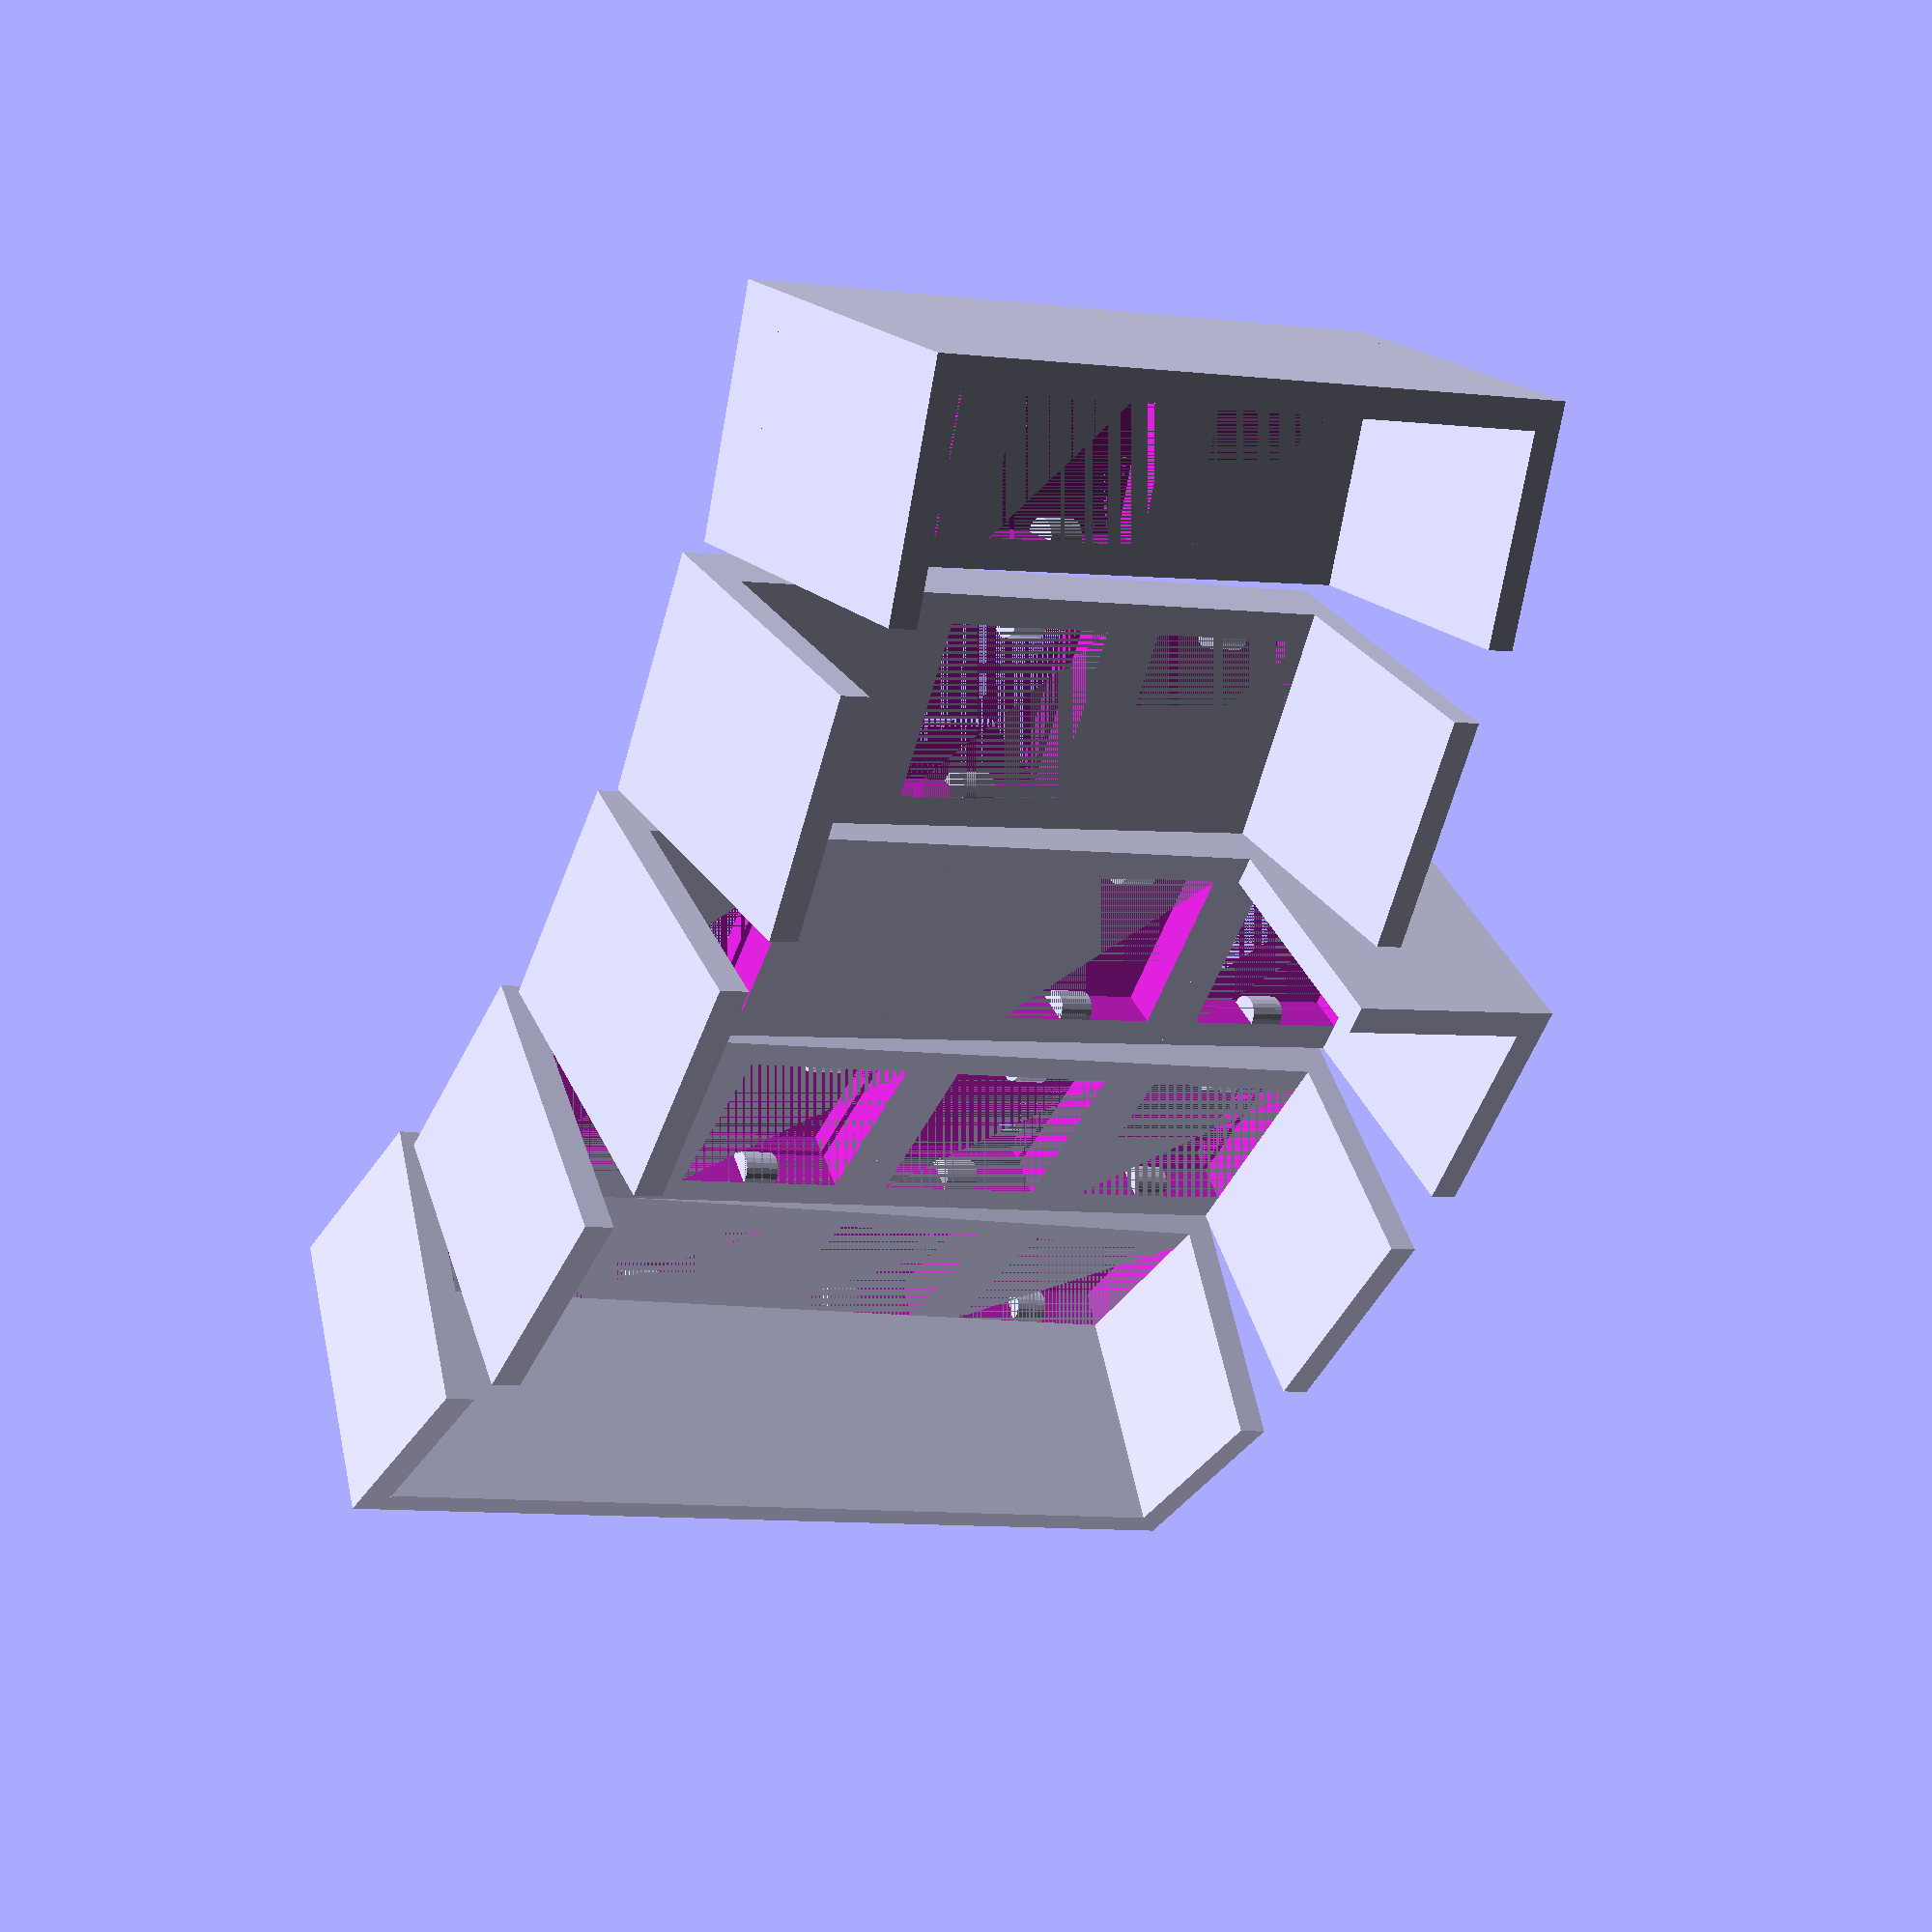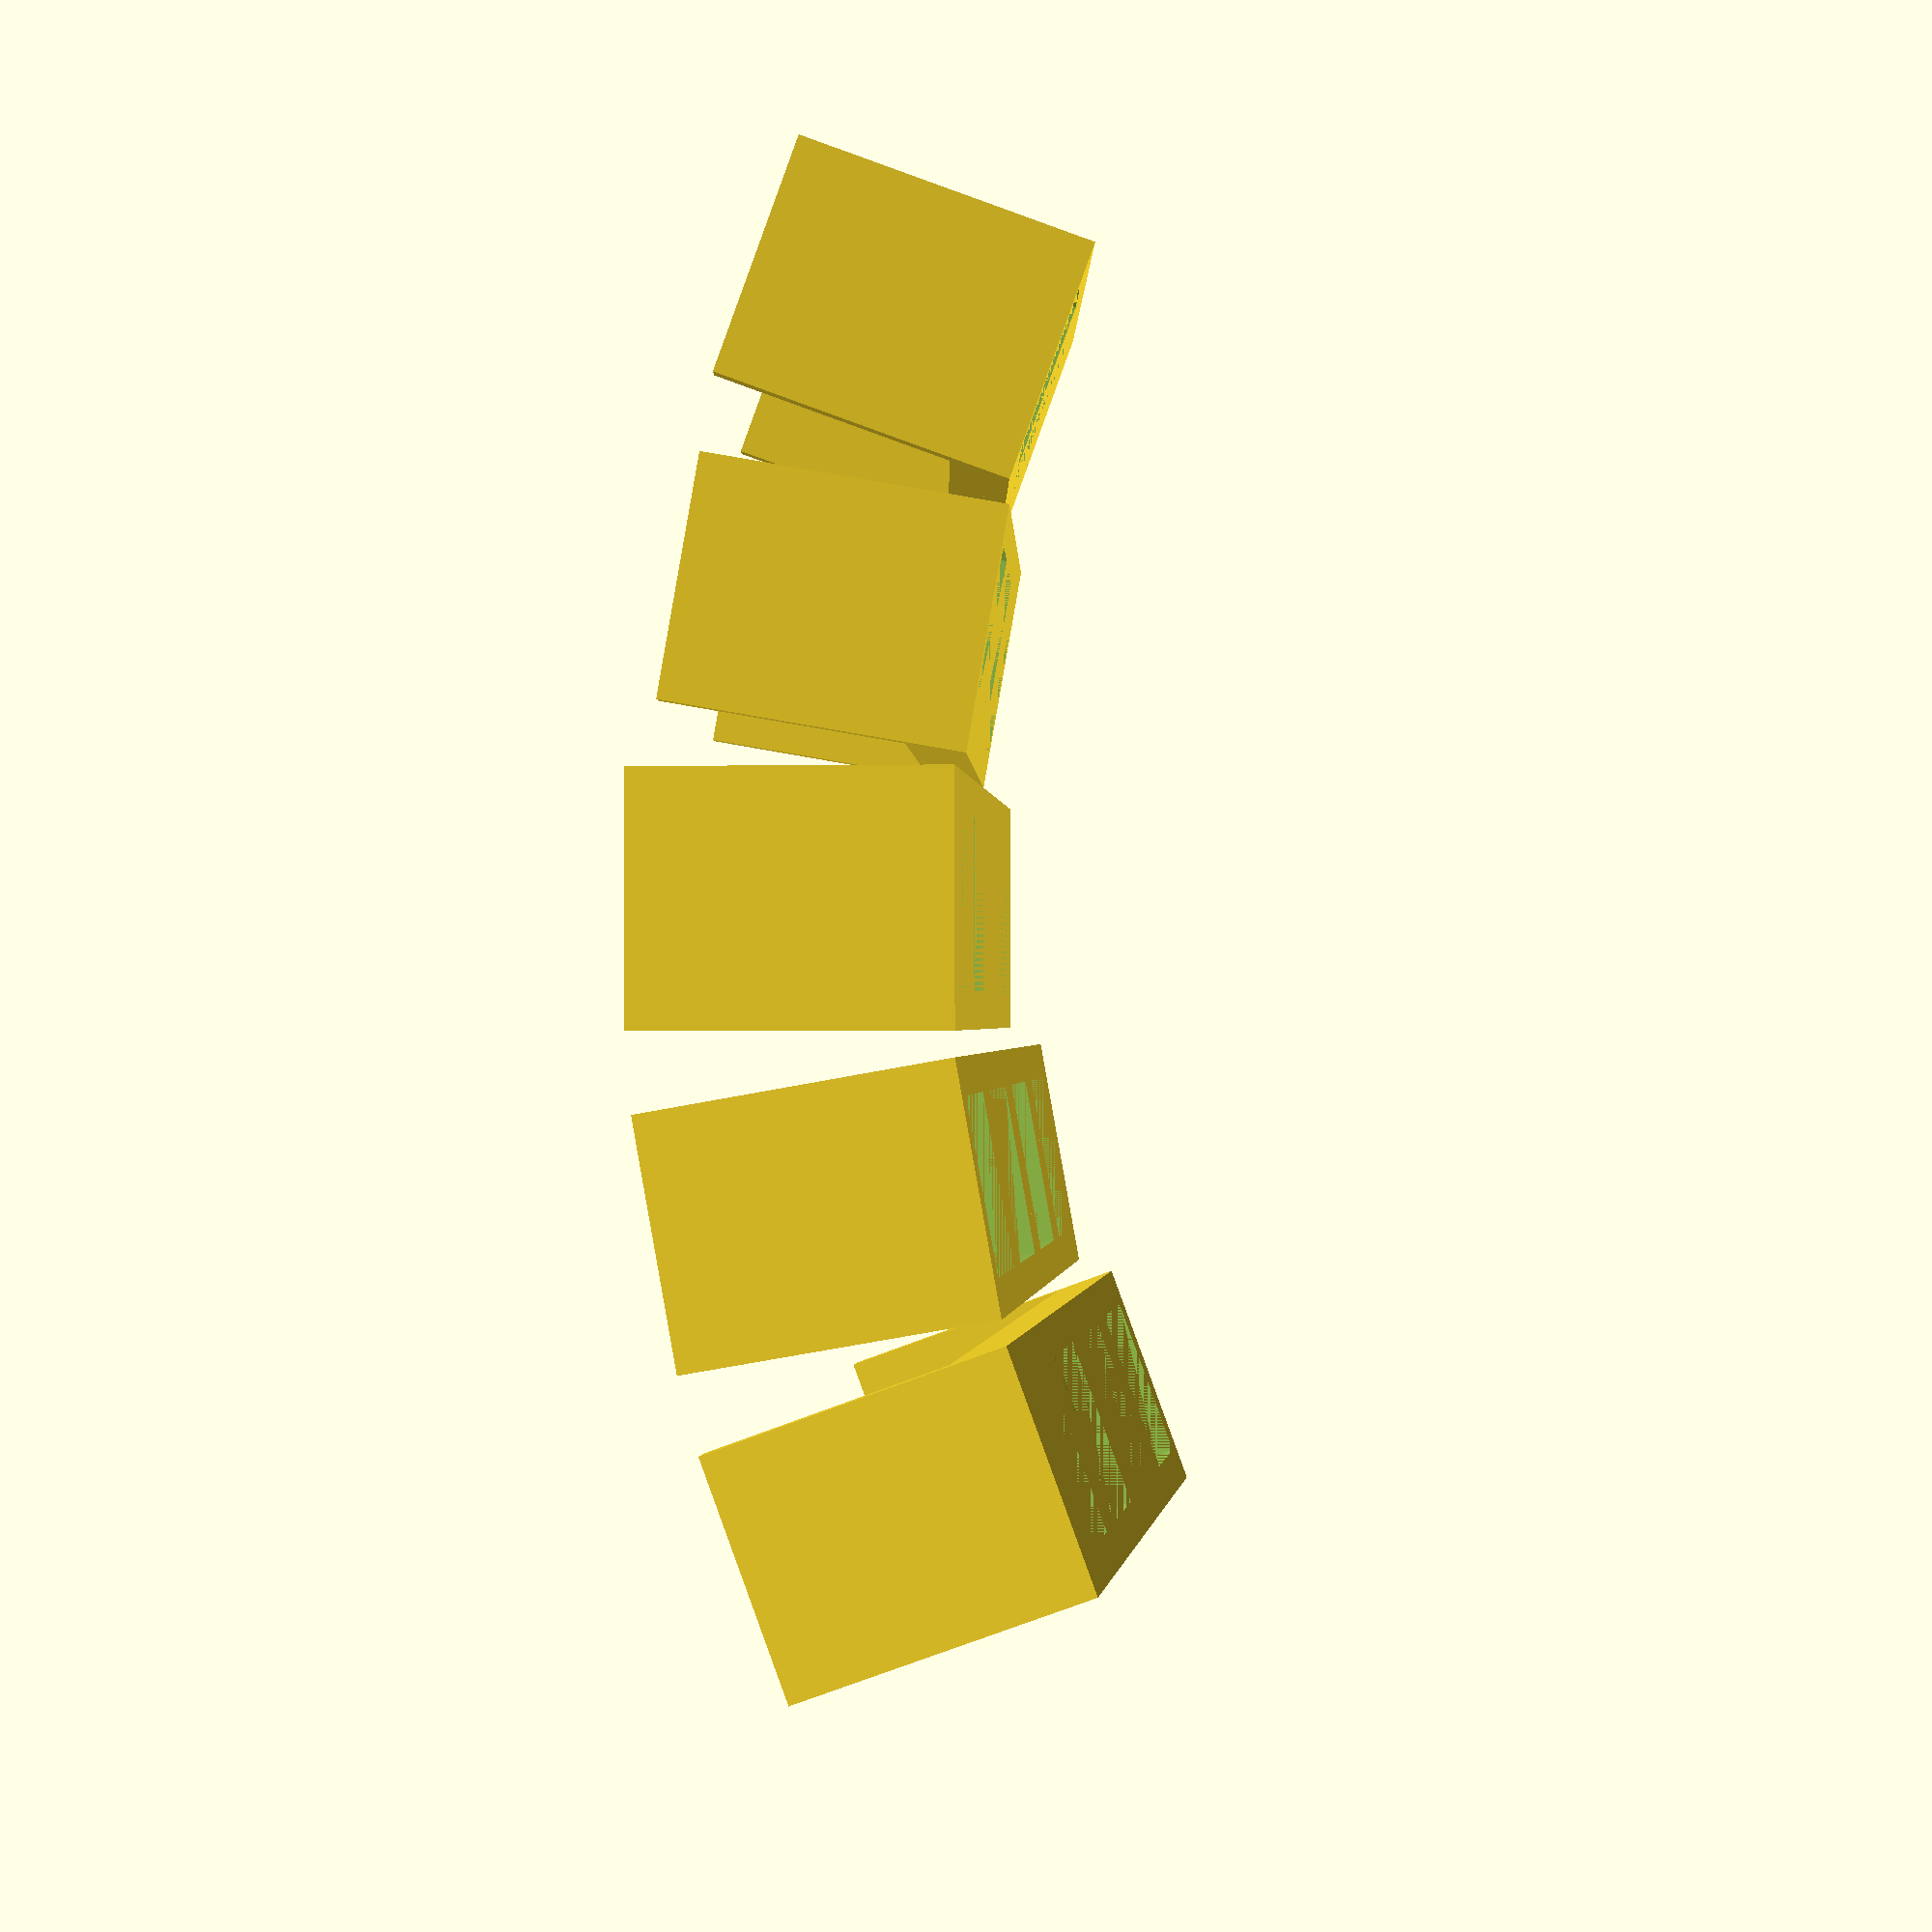
<openscad>
MxSwitchHoleHolder = [14,14,1.7];
MxSwitchHoleExt = [15,15,5-1.7];
MxSwitchPinRadius = 1.5;
MxSwitchPinSize = 3;
MxSwitchHoleHeight = MxSwitchHoleHolder[2]+MxSwitchHoleExt[2];
MxSwitchHeight = 10 ;

function valueor(value,orvalue) = is_undef(value) ? orvalue : value; 
module generateMxSwitchPin() {
    difference(){
        rotate([-90,0,0])
            cylinder(r=MxSwitchPinRadius,h=MxSwitchPinSize,$fn=20);
        translate([-MxSwitchPinRadius,0,-MxSwitchPinRadius]) cube([MxSwitchPinRadius,MxSwitchPinSize,MxSwitchPinRadius*2]);
    }
}
MxSwitchType = 0;
module generateMxKeyHolder(capsize, wallh, wallt, rwall,lwall, fwall, bwall){
    translate([0,0,-valueor(wallh,0)-MxSwitchHoleHeight])
    union(){
        rwt = (capsize[0]-MxSwitchHoleExt[0])/2;
        rw = is_undef(wallt) ? rwt : (wallt>rwt ? rwt : wallt);
        rt = capsize[0]-rw;
        lwt = (capsize[1]-MxSwitchHoleExt[1])/2;
        lw = is_undef(wallt) ? lwt : (wallt>lwt ? lwt : wallt);
        lt = capsize[1]-lw;
        if(valueor(rwall,false)){
            translate([rt,0,0])
            cube([rw,capsize[1],wallh]);
        }
        if(valueor(lwall,false)){
            cube([rw,capsize[1],wallh]);
        }
        if(valueor(fwall,false)){
            cube([capsize[0],lw,wallh]);
        }
        if(valueor(bwall,false)){
            translate([0,lt,0])
            cube([capsize[0],lw,wallh]);
        }

        translate([0,0,wallh])
        union(){
        // switch holder
            difference(){
                union(){
                    cube([capsize[0],capsize[1],MxSwitchHoleHeight]);
                }
                union(){
                    translate([(capsize[0]-MxSwitchHoleExt[0])/2, (capsize[1]-MxSwitchHoleExt[1])/2, 0])
                        cube(MxSwitchHoleExt);
                    translate([(capsize[0]-MxSwitchHoleHolder[0])/2,(capsize[1]-MxSwitchHoleHolder[1])/2,MxSwitchHoleExt[2]]) cube(MxSwitchHoleHolder);
                }
            }
            // switch holder pins
            union(){
                // todo: calculate how much up do we need to shift the Pin, for now a whole radius(thats approximatelly right)
                translate([(capsize[0]-MxSwitchHoleExt[0])/2,(capsize[1]-MxSwitchPinSize)/2,MxSwitchPinRadius])
                    generateMxSwitchPin();
                translate([(capsize[0]-MxSwitchHoleExt[0])/2+MxSwitchHoleExt[0],(capsize[1]-MxSwitchPinSize)/2,MxSwitchPinRadius])
                    rotate([0,180,0])
                    generateMxSwitchPin();
            }
        }
    }
}
module generateKeyHolder(switchtype, capsize, wallh, wallt, rwall, lwall, fwall, bwall){
    swttemp = valueor(switchtype, 0);
    swt = swttemp > 1 || swttemp < 0 ? 0 : swttemp;
    if(swt == MxSwitchType) generateMxKeyHolder(capsize, wallh, wallt, rwall, lwall, fwall, bwall);
}

module __translateSwitchMatrixCol(capsize, i,coln,pad,defpad,rrot,rdefrot){
    if(i < coln){
        p = valueor(pad[i], defpad);
        r = valueor(rrot[i], rdefrot);
        translate([capsize[0],0,0]) translate(p) rotate(r) __translateSwitchMatrixCol(capsize, i+1,coln,pad,defpad,rrot,rdefrot) children();
    }else{
        children();
    }
}
module translateSwitchMatrixCol(capsize, coln,pad,defpad,rrot,rdefrot){
    __translateSwitchMatrixCol(capsize, 0,coln,pad,defpad,rrot,rdefrot) children();
}

// generate whole matrix with walls where needed
module generateSwitchMatrix(switchtype, capsize,wallh,wallt, rows,cols, matrix, pad, defpad,rrot,rdefrot){
    // generateMxKeyHolder([18,18,1],7,2,true,true,true,true);
    for(rown=[0:1:rows-1]) for(coln=[0:1:cols-1]){
        if(valueor(matrix[rown][coln],true)) {
            brown = rown+1;
            frown = rown-1;
            rcoln = coln+1;
            lcoln = coln-1;
            rwall = rcoln < 0 || rcoln >= cols ? true : (!valueor(matrix[rown][rcoln],true));
            lwall = lcoln < 0 || lcoln >= cols ? true : (!valueor(matrix[rown][lcoln],true));
            fwall = frown < 0 || frown >= rows ? true : (!valueor(matrix[frown][coln],true));
            bwall = brown < 0 || brown >= rows ? true : (!valueor(matrix[brown][coln],true));
            translateSwitchMatrixCol(capsize, coln,pad,defpad,rrot,rdefrot)
            translate([0,capsize[1]*rown,0])
            generateKeyHolder(switchtype, capsize, wallh,wallt,rwall,lwall,fwall,bwall);
        }
    }
}

generateSwitchMatrix(MxSwitchType, [20,20,20],20,20, 4,5,
[
  [false,false],
  [],
],
[],[2,0,0],
[],[2,-10,0]);

</openscad>
<views>
elev=157.6 azim=257.6 roll=34.4 proj=p view=solid
elev=89.0 azim=1.3 roll=250.1 proj=p view=solid
</views>
